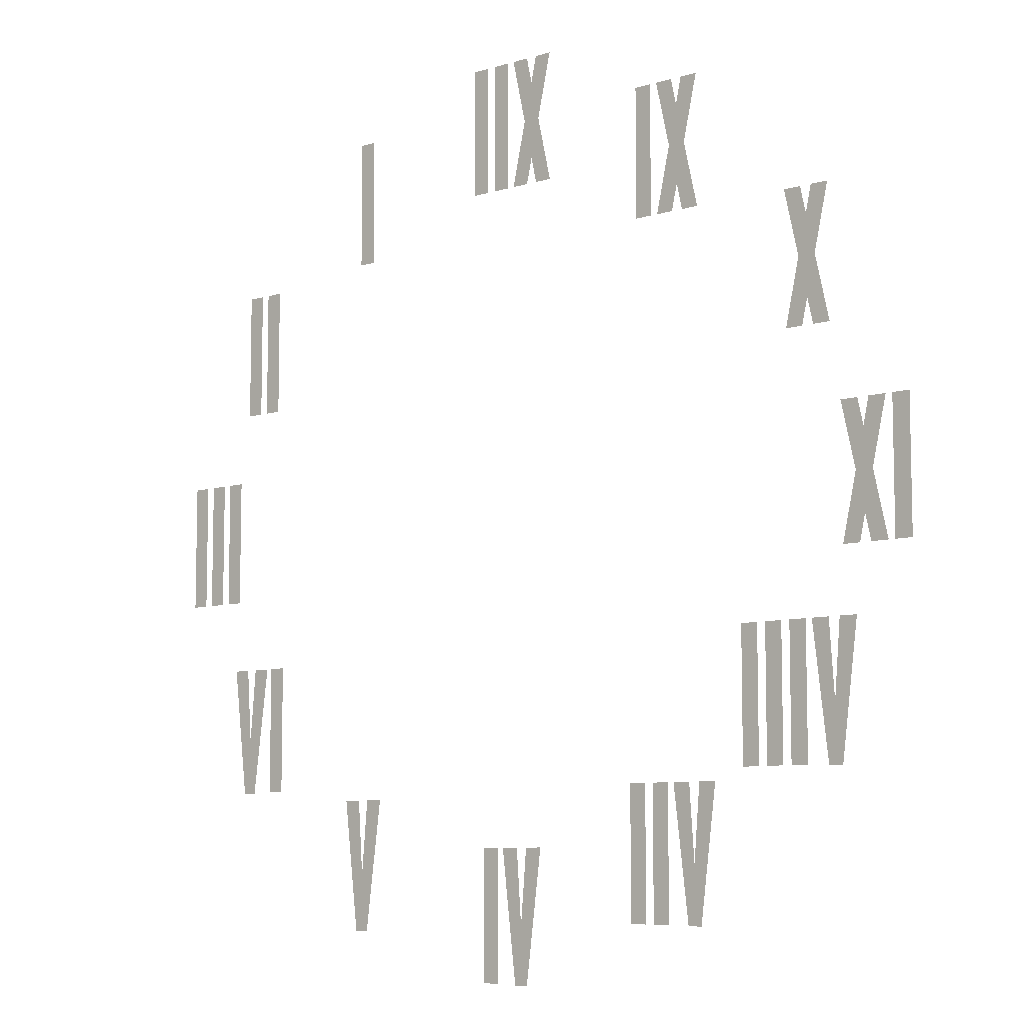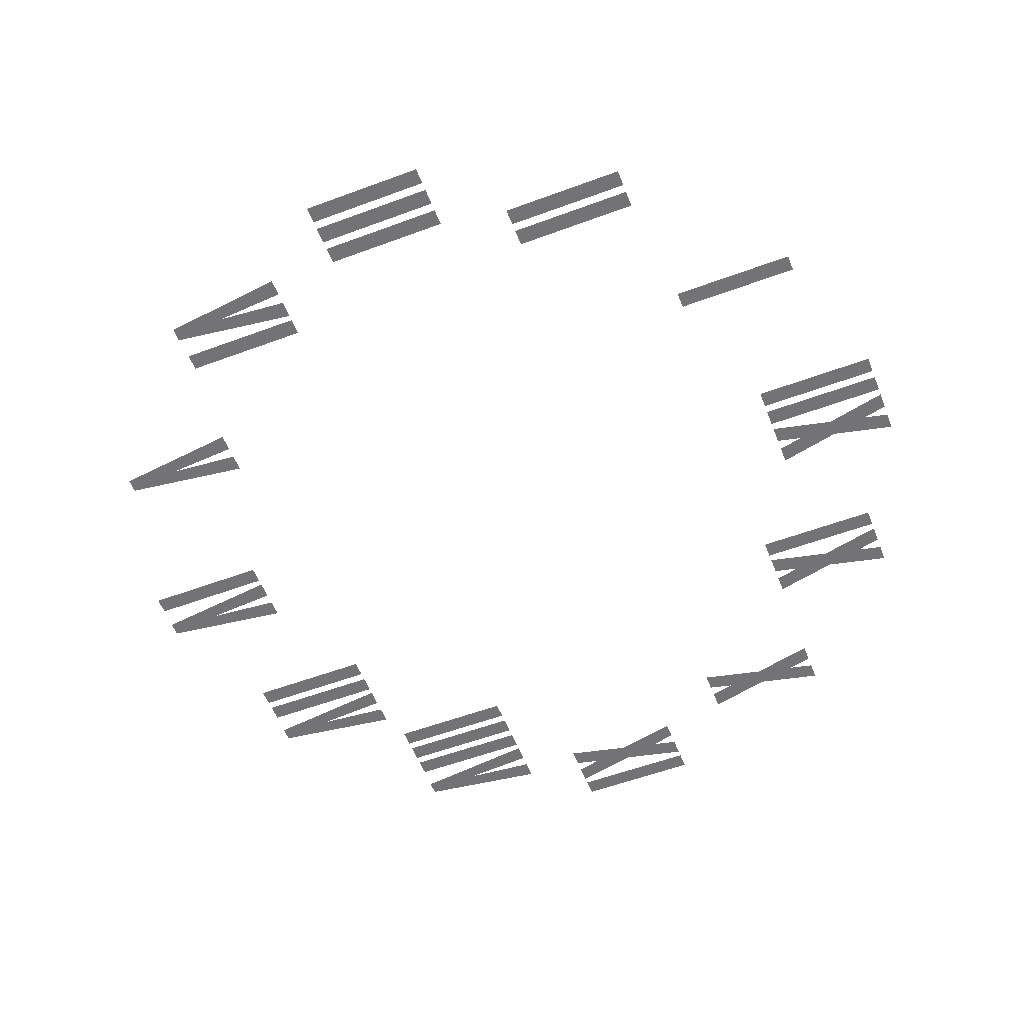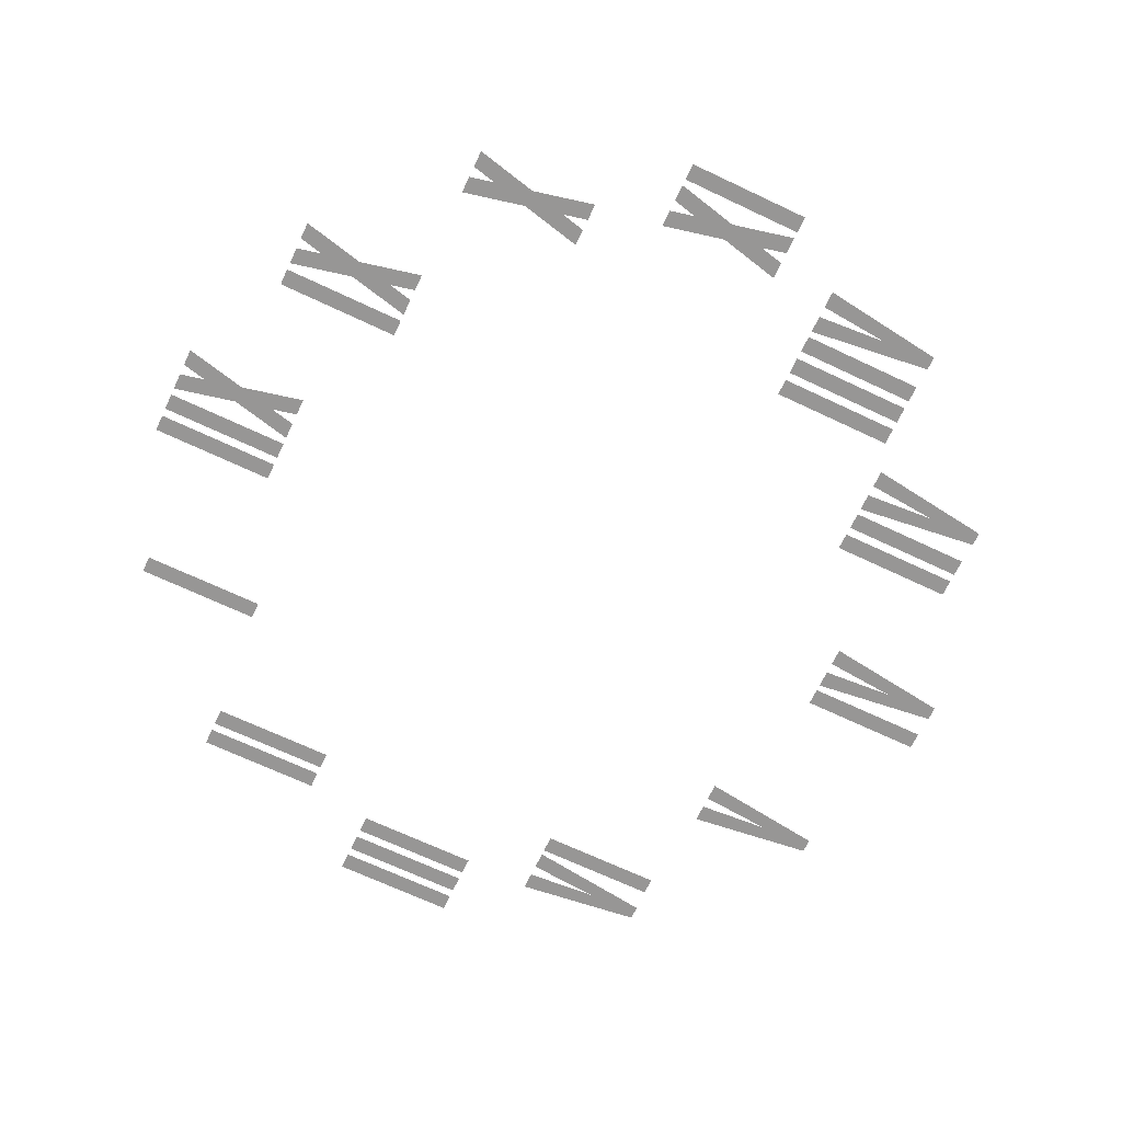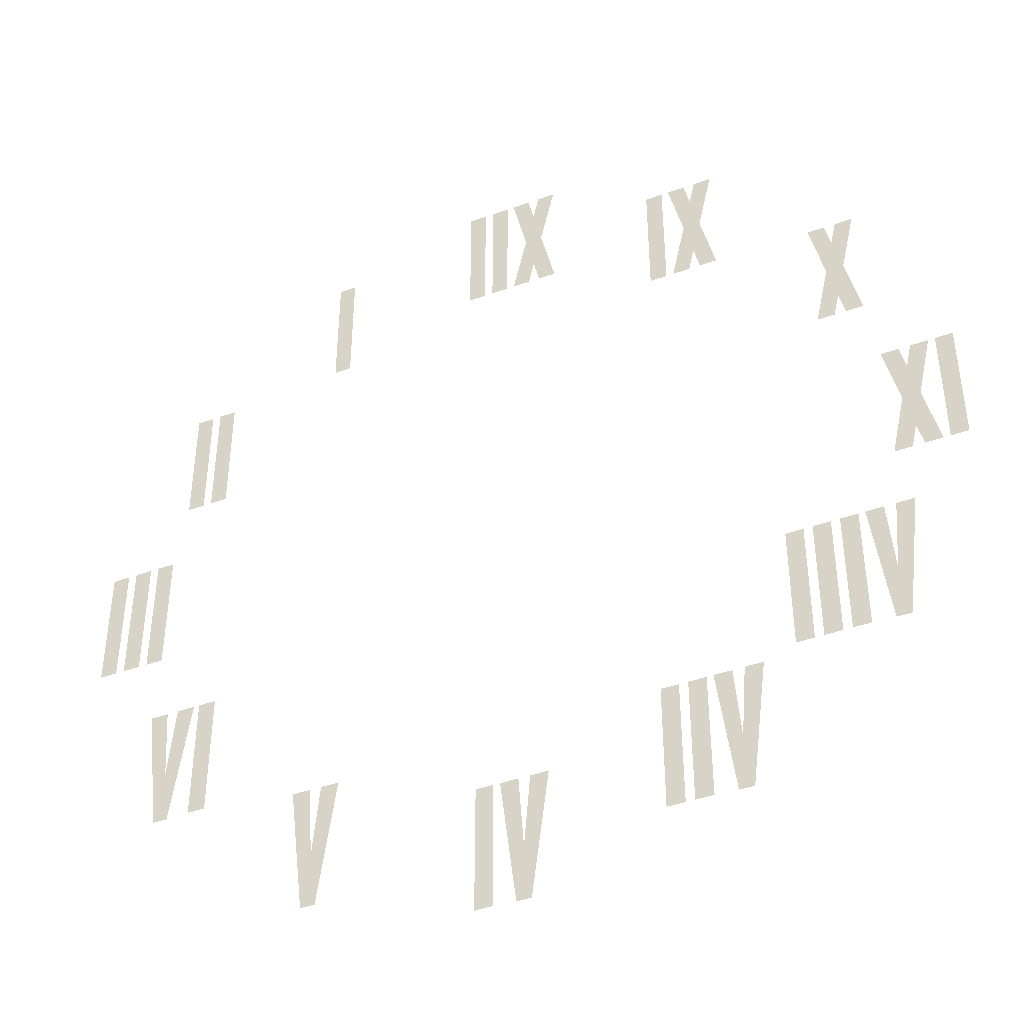
<metadata>
{"format":"obj","ext":"obj","renderer":"f3d","projection":"perspective","resolution":1024,"background":"white","views":[{"elev":-8.1,"azim":40.4,"up":"+Z"},{"elev":-56.0,"azim":-68.7,"up":"+Y"},{"elev":-68.0,"azim":64.6,"up":"+Y"},{"elev":-42.8,"azim":23.2,"up":"+Z"}]}
</metadata>
<code>
o Roman8
v 0.05298 0.0001 0.7711
v 0.08285 0.0001 0.7711
v 0.05804 0.0001 0.6617
v 0.08285 0.0001 0.5523
v 0.05298 0.0001 0.5523
v 0.04312 0.0001 0.5959
v 0.03323 0.0001 0.5523
v 0.003491 0.0001 0.5523
v 0.02823 0.0001 0.6617
v 0.003491 0.0001 0.7711
v 0.03323 0.0001 0.7711
v 0.04312 0.0001 0.7275
v -0.03854 0.0001 0.7711
v -0.008997 0.0001 0.7711
v -0.008997 0.0001 0.5523
v -0.03854 0.0001 0.5523
v -0.08285 0.0001 0.7711
v -0.05331 0.0001 0.7711
v -0.05331 0.0001 0.5523
v -0.08285 0.0001 0.5523
v -0.3507 0.0001 0.6913
v -0.3211 0.0001 0.6913
v -0.3211 0.0001 0.4724
v -0.3507 0.0001 0.4724
v -0.5858 0.0001 0.4519
v -0.5562 0.0001 0.4519
v -0.5562 0.0001 0.233
v -0.5858 0.0001 0.233
v -0.6301 0.0001 0.4519
v -0.6006 0.0001 0.4519
v -0.6006 0.0001 0.233
v -0.6301 0.0001 0.233
v -0.6792 0.0001 0.1094
v -0.6497 0.0001 0.1094
v -0.6497 0.0001 -0.1094
v -0.6792 0.0001 -0.1094
v -0.7235 0.0001 0.1094
v -0.694 0.0001 0.1094
v -0.694 0.0001 -0.1094
v -0.7235 0.0001 -0.1094
v -0.7679 0.0001 0.1094
v -0.7383 0.0001 0.1094
v -0.7383 0.0001 -0.1094
v -0.7679 0.0001 -0.1094
v -0.5655 0.0001 -0.2335
v -0.5359 0.0001 -0.2335
v -0.5359 0.0001 -0.4524
v -0.5655 0.0001 -0.4524
v -0.6055 0.0001 -0.2335
v -0.5753 0.0001 -0.2335
v -0.604 0.0001 -0.4541
v -0.6285 0.0001 -0.4541
v -0.6551 0.0001 -0.2335
v -0.625 0.0001 -0.2335
v -0.6162 0.0001 -0.3599
v -0.3262 0.0001 -0.4714
v -0.296 0.0001 -0.4714
v -0.3247 0.0001 -0.692
v -0.3492 0.0001 -0.692
v -0.3757 0.0001 -0.4714
v -0.3457 0.0001 -0.4714
v -0.3369 0.0001 -0.5978
v 0.02988 0.0001 -0.5538
v 0.06009 0.0001 -0.5538
v 0.03135 0.0001 -0.7744
v 0.006863 0.0001 -0.7744
v -0.01967 0.0001 -0.5538
v 0.01041 0.0001 -0.5538
v 0.0192 0.0001 -0.6802
v -0.06009 0.0001 -0.5538
v -0.03055 0.0001 -0.5538
v -0.03055 0.0001 -0.7727
v -0.06009 0.0001 -0.7727
v 0.3784 0.0001 -0.4549
v 0.4086 0.0001 -0.4549
v 0.3798 0.0001 -0.6755
v 0.3554 0.0001 -0.6755
v 0.3288 0.0001 -0.4549
v 0.3589 0.0001 -0.4549
v 0.3677 0.0001 -0.5813
v 0.2884 0.0001 -0.4549
v 0.3179 0.0001 -0.4549
v 0.3179 0.0001 -0.6738
v 0.2884 0.0001 -0.6738
v 0.2441 0.0001 -0.4549
v 0.2736 0.0001 -0.4549
v 0.2736 0.0001 -0.6738
v 0.2441 0.0001 -0.6738
v 0.6392 0.0001 -0.2159
v 0.6695 0.0001 -0.2159
v 0.6407 0.0001 -0.4365
v 0.6162 0.0001 -0.4365
v 0.5897 0.0001 -0.2159
v 0.6198 0.0001 -0.2159
v 0.6286 0.0001 -0.3423
v 0.5493 0.0001 -0.2159
v 0.5788 0.0001 -0.2159
v 0.5788 0.0001 -0.4348
v 0.5493 0.0001 -0.4348
v 0.505 0.0001 -0.2159
v 0.5345 0.0001 -0.2159
v 0.5345 0.0001 -0.4348
v 0.505 0.0001 -0.4348
v 0.4607 0.0001 -0.2159
v 0.4902 0.0001 -0.2159
v 0.4902 0.0001 -0.4348
v 0.4607 0.0001 -0.4348
v 0.7383 0.0001 0.1094
v 0.7679 0.0001 0.1094
v 0.7679 0.0001 -0.1094
v 0.7383 0.0001 -0.1094
v 0.697 0.0001 0.1094
v 0.7269 0.0001 0.1094
v 0.7021 0.0001 -8.667e-17
v 0.7269 0.0001 -0.1094
v 0.697 0.0001 -0.1094
v 0.6872 0.0001 -0.06582
v 0.6773 0.0001 -0.1094
v 0.6475 0.0001 -0.1094
v 0.6723 0.0001 -8.667e-17
v 0.6475 0.0001 0.1094
v 0.6773 0.0001 0.1094
v 0.6872 0.0001 0.06582
v 0.601 0.0001 0.4508
v 0.6309 0.0001 0.4508
v 0.6061 0.0001 0.3413
v 0.6309 0.0001 0.2319
v 0.601 0.0001 0.2319
v 0.5912 0.0001 0.2755
v 0.5813 0.0001 0.2319
v 0.5515 0.0001 0.2319
v 0.5763 0.0001 0.3413
v 0.5515 0.0001 0.4508
v 0.5813 0.0001 0.4508
v 0.5912 0.0001 0.4072
v 0.3558 0.0001 0.6722
v 0.3856 0.0001 0.6722
v 0.3608 0.0001 0.5628
v 0.3856 0.0001 0.4534
v 0.3558 0.0001 0.4534
v 0.3459 0.0001 0.497
v 0.336 0.0001 0.4534
v 0.3063 0.0001 0.4534
v 0.331 0.0001 0.5628
v 0.3063 0.0001 0.6722
v 0.336 0.0001 0.6722
v 0.3459 0.0001 0.6286
v 0.2642 0.0001 0.6722
v 0.2938 0.0001 0.6722
v 0.2938 0.0001 0.4534
v 0.2642 0.0001 0.4534
g Roman8
f 1 2 3
f 3 4 5
f 1 3 5
f 1 5 6
f 1 6 7
f 1 7 8
f 1 8 9
f 9 10 11
f 9 11 12
f 9 12 1
f 13 14 15
f 15 16 13
f 17 18 19
f 19 20 17
f 21 22 23
f 23 24 21
f 25 26 27
f 27 28 25
f 29 30 31
f 31 32 29
f 33 34 35
f 35 36 33
f 37 38 39
f 39 40 37
f 41 42 43
f 43 44 41
f 45 46 47
f 47 48 45
f 49 50 51
f 51 52 53
f 53 54 55
f 51 53 55
f 51 55 49
f 56 57 58
f 58 59 60
f 60 61 62
f 58 60 62
f 58 62 56
f 63 64 65
f 65 66 67
f 67 68 69
f 65 67 69
f 65 69 63
f 70 71 72
f 72 73 70
f 74 75 76
f 76 77 78
f 78 79 80
f 76 78 80
f 76 80 74
f 81 82 83
f 83 84 81
f 85 86 87
f 87 88 85
f 89 90 91
f 91 92 93
f 93 94 95
f 91 93 95
f 91 95 89
f 96 97 98
f 98 99 96
f 100 101 102
f 102 103 100
f 104 105 106
f 106 107 104
f 108 109 110
f 110 111 108
f 112 113 114
f 114 115 116
f 112 114 116
f 112 116 117
f 112 117 118
f 112 118 119
f 112 119 120
f 120 121 122
f 120 122 123
f 120 123 112
f 124 125 126
f 126 127 128
f 124 126 128
f 124 128 129
f 124 129 130
f 124 130 131
f 124 131 132
f 132 133 134
f 132 134 135
f 132 135 124
f 136 137 138
f 138 139 140
f 136 138 140
f 136 140 141
f 136 141 142
f 136 142 143
f 136 143 144
f 144 145 146
f 144 146 147
f 144 147 136
f 148 149 150
f 150 151 148

</code>
